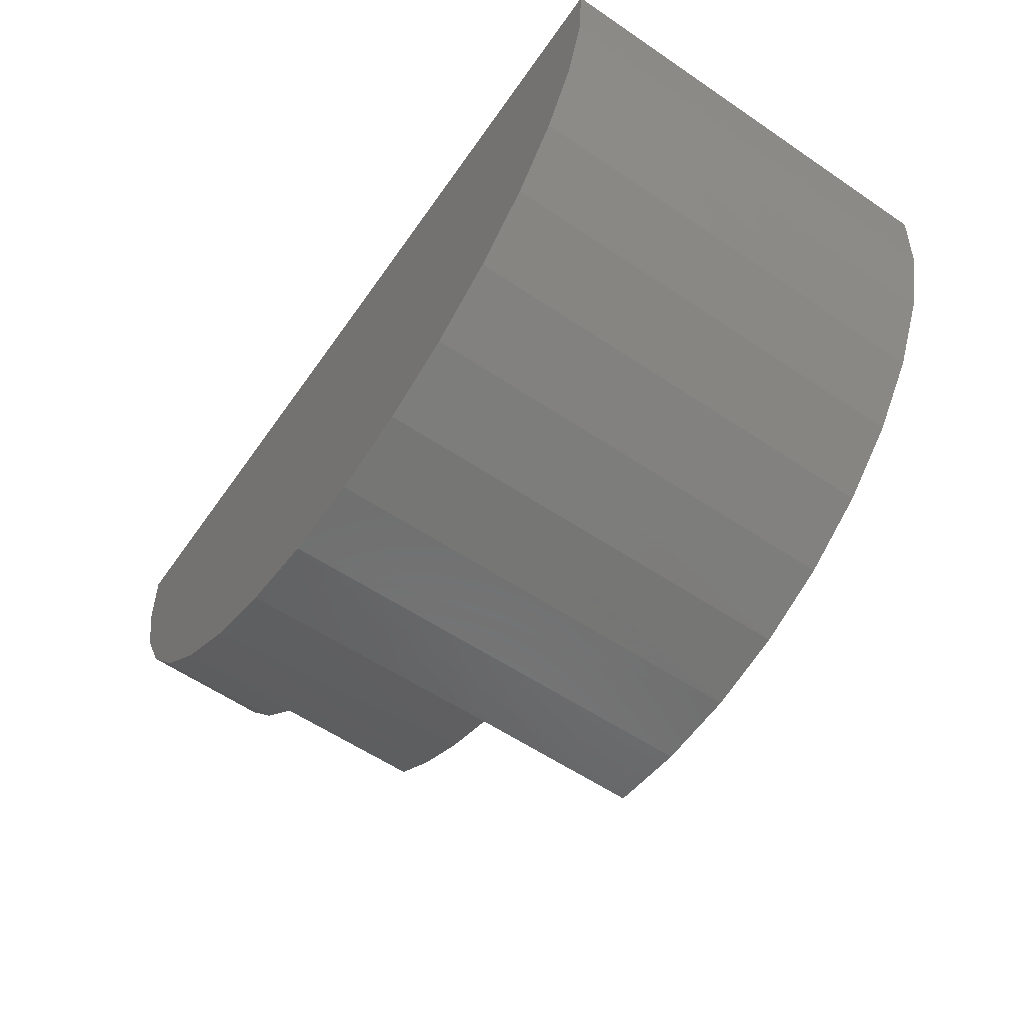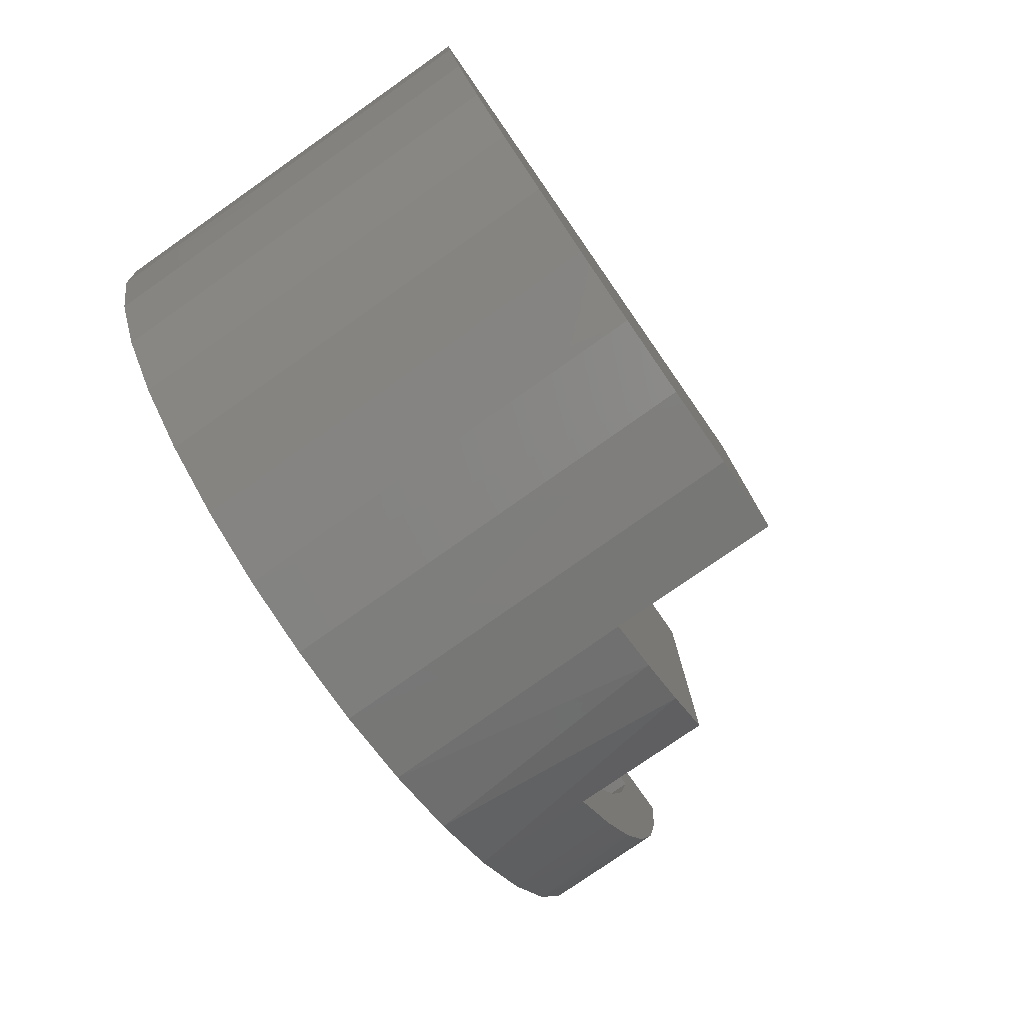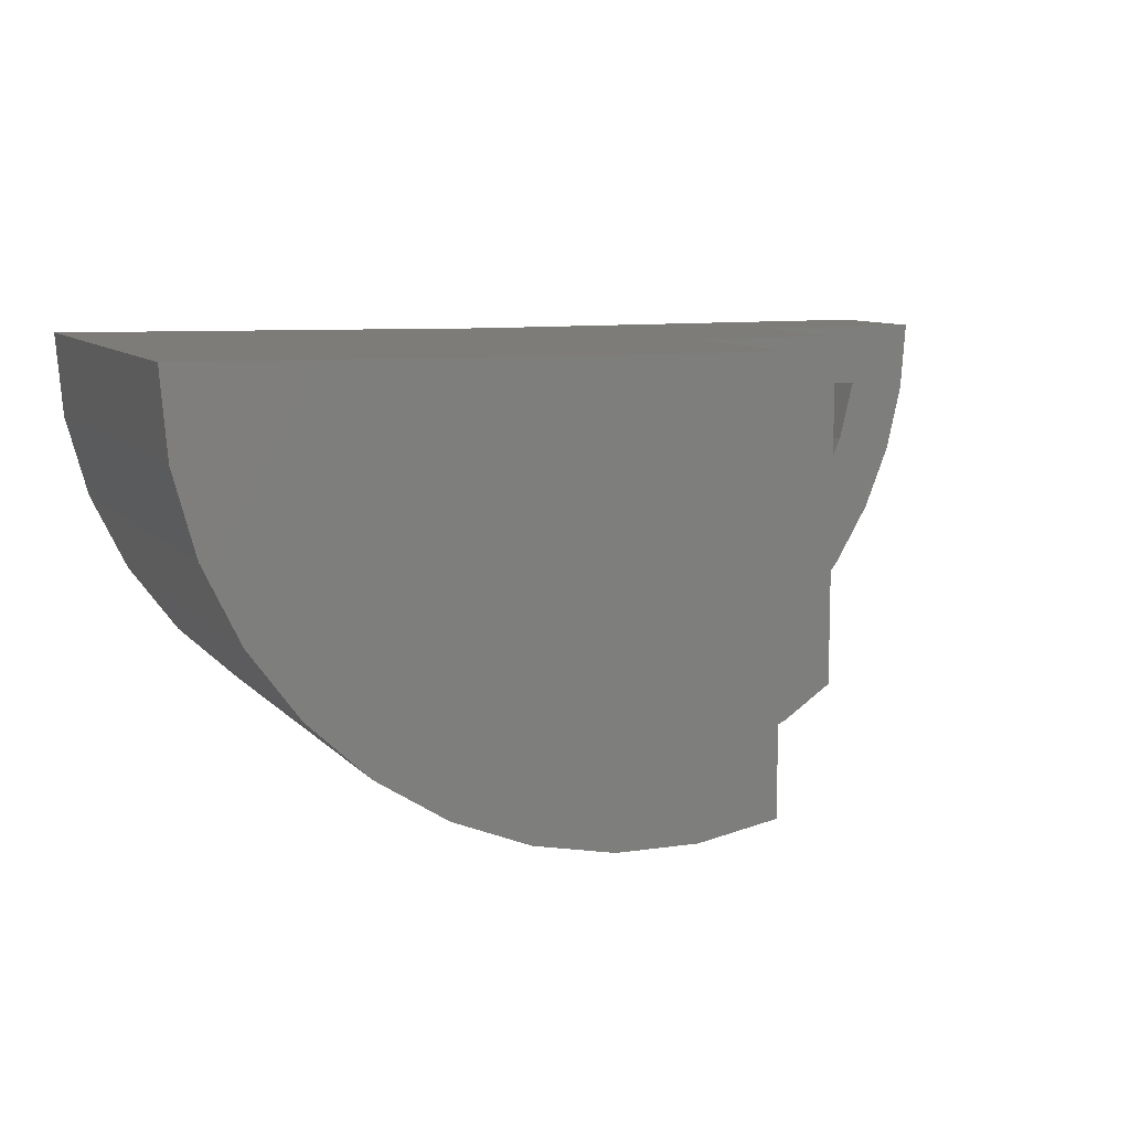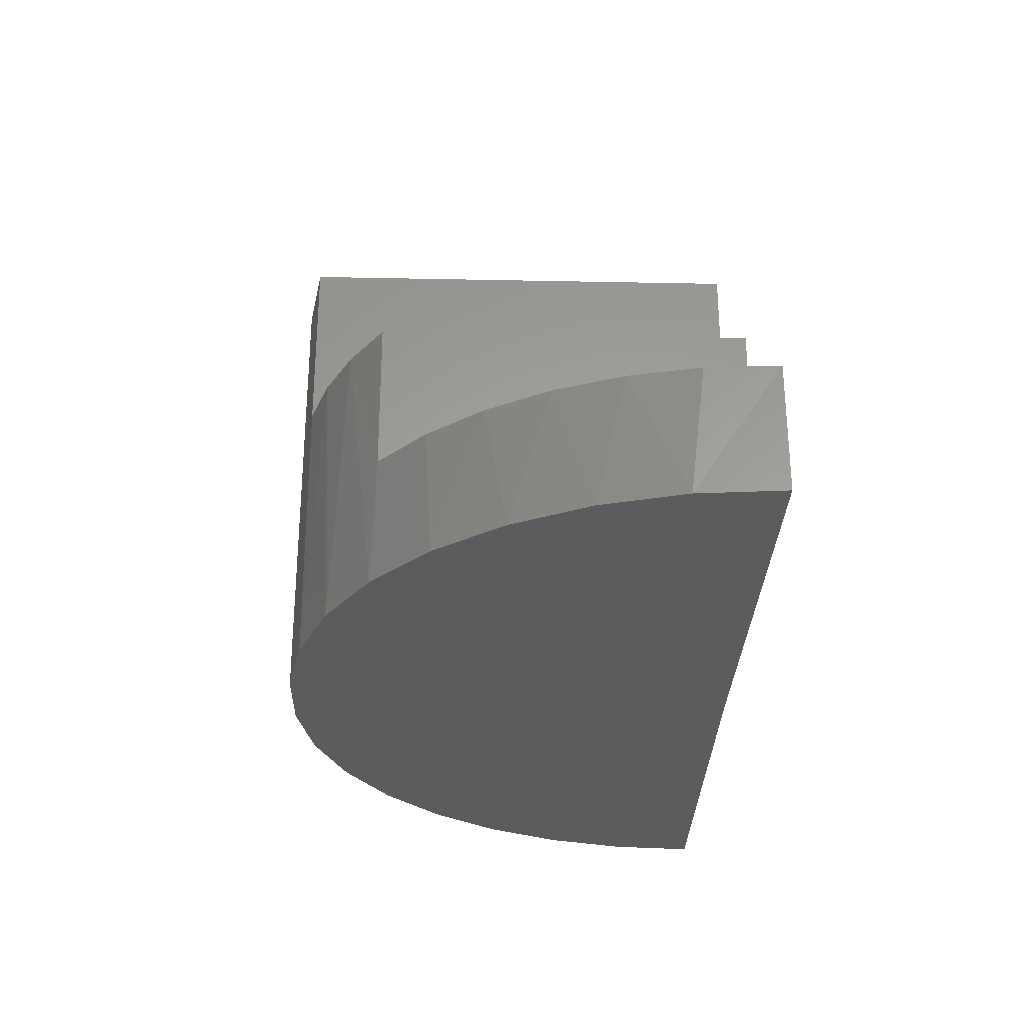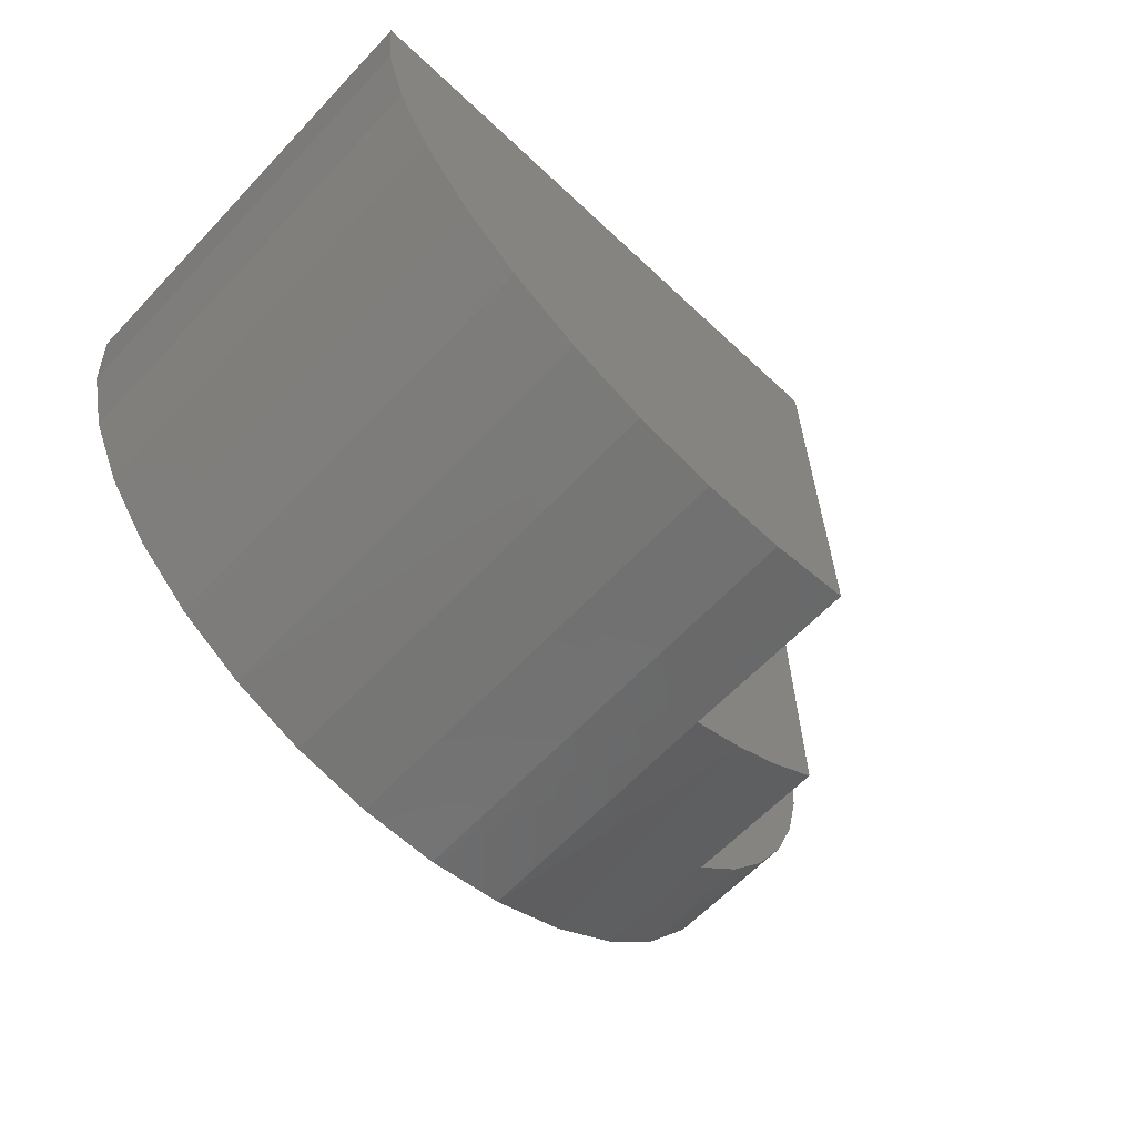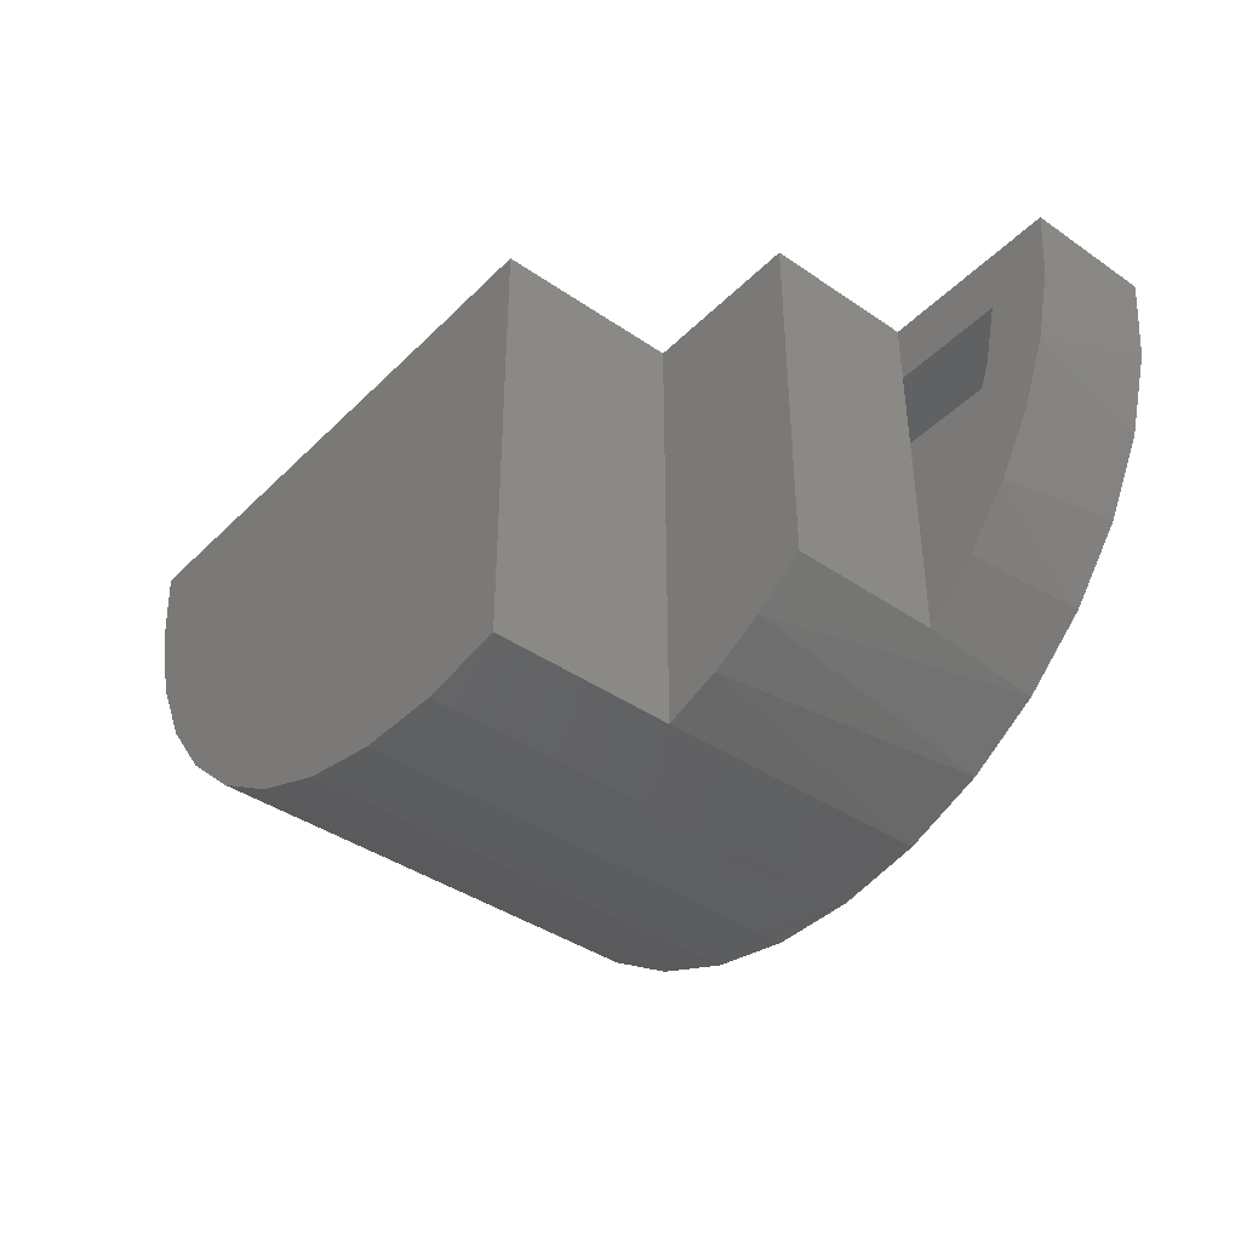
<metadata>
{"format":"stl","ext":"stl","renderer":"f3d","projection":"perspective","resolution":1024,"background":"white","views":[{"elev":-58.7,"azim":-124.9,"up":"+Y"},{"elev":-77.6,"azim":-55.1,"up":"+Y"},{"elev":9.4,"azim":-23.4,"up":"+Y"},{"elev":-29.0,"azim":88.3,"up":"+Z"},{"elev":-62.5,"azim":-43.4,"up":"+Y"},{"elev":-40.7,"azim":50.1,"up":"+Y"}]}
</metadata>
<code>
# stl→obj: 90 verts, 176 faces
v -0.3406 -0.5029 0.2079
v -0.3935 -0.5416 0.2079
v -0.2919 -0.459 0.2079
v -0.3935 -0.1016 0.2079
v -0.2919 -0.1016 0.2079
v -0.2919 -0.5939 0.2079
v -0.2068 -0.5171 0.2079
v -0.1343 -0.4283 0.2079
v -0.07657 -0.3301 0.2079
v -0.1724 -0.2947 0.2079
v -0.2257 -0.3816 0.2079
v -0.2919 0 0.2079
v 1.273e-17 8.327e-17 0.2079
v -0.1096 -0.1016 0.2079
v -0.00864 -0.1135 0.2079
v -0.03436 -0.2244 0.2079
v -0.1334 -0.2006 0.2079
v -0.2919 -0.5939 0.4531
v -0.2919 0 0.4531
v -1.321 -0.3075 0.6484
v -1.312 -0.3242 0.1016
v -1.363 -0.2127 0.1016
v -1.259 -0.402 0.6484
v -1.241 -0.4241 0.1016
v -1.181 -0.4842 0.6484
v -1.152 -0.5088 0.1016
v -1.091 -0.5518 0.6484
v -1.049 -0.5753 0.1016
v -0.9896 -0.6025 0.6484
v -0.9355 -0.6213 0.1016
v -0.8814 -0.635 0.6484
v -0.8153 -0.6451 0.1016
v -0.7691 -0.6482 0.6484
v -0.6927 -0.6459 0.1016
v -0.6562 -0.6416 0.6484
v -0.1925 -0.3311 0.1016
v -0.2647 -0.4301 0.1016
v -0.1401 -0.2203 0.1016
v -0.3543 -0.5137 0.1016
v -0.458 -0.579 0.1016
v -0.4759 -0.5877 0.3516
v -0.3935 -0.5416 0.3516
v -0.6562 -0.6416 0.3516
v -0.5641 -0.6212 0.3516
v -0.5722 -0.6236 0.1016
v -1.366 -0.2037 0.6484
v -1.392 -0.09366 0.1016
v -1.392 -0.09366 0.6484
v -0.1096 -0.1016 0.1016
v -0.6562 -0.1016 0.6484
v -0.7506 -0.1016 0.6484
v -0.6562 -0.1016 0.3516
v -0.7506 -0.1016 0.1016
v -0.3935 -0.1016 0.3516
v -0.5547 0 0.4531
v -0.5547 -0.7241 0.4531
v -0.4616 -0.6924 0.4531
v -0.3736 -0.6487 0.4531
v -0.5547 -0.7241 0.75
v -0.5547 2.168e-17 0.75
v -0.4186 -0.6728 4.574e-33
v -0.3002 -0.6001 4.08e-33
v -0.1132 -0.3962 2.693e-33
v -0.05104 -0.2719 1.849e-33
v -0.01287 -0.1383 9.405e-34
v -0.1972 -0.5069 3.446e-33
v -0.6851 -0.7472 5.08e-33
v -0.5484 -0.7224 4.911e-33
v -0.691 -0.7477 0.75
v -0.8292 -0.7458 0.75
v -0.8241 -0.7463 5.074e-33
v -1.5 0.00924 0.75
v -1.5 0.00924 -4.592e-17
v -1.489 -0.1286 0.75
v -1.489 -0.1293 8.787e-34
v -1.453 -0.2621 0.75
v -1.452 -0.2633 1.79e-33
v -1.393 -0.3867 0.75
v -1.392 -0.3883 2.64e-33
v -1.311 -0.4981 0.75
v -1.309 -0.5 3.399e-33
v -1.21 -0.5926 0.75
v -1.207 -0.5946 4.042e-33
v -1.093 -0.6669 0.75
v -1.09 -0.6687 4.546e-33
v -0.9648 -0.7186 0.75
v -0.9605 -0.7199 4.894e-33
v 0 8.327e-17 -4.592e-17
v -0.75 5.099e-33 0.75
v -0.75 0 0
f 1 2 3
f 3 2 4
f 3 4 5
f 3 6 7
f 8 9 10
f 8 10 11
f 8 11 3
f 8 3 7
f 12 5 13
f 13 5 14
f 13 14 15
f 15 14 16
f 16 14 17
f 16 17 9
f 9 17 10
f 18 6 3
f 18 3 5
f 18 5 12
f 18 12 19
f 20 21 22
f 21 20 23
f 23 24 21
f 24 23 25
f 25 26 24
f 26 25 27
f 27 28 26
f 28 27 29
f 29 30 28
f 31 30 29
f 32 30 31
f 33 32 31
f 34 32 33
f 34 33 35
f 11 36 37
f 10 36 11
f 38 36 10
f 2 1 39
f 2 39 40
f 2 40 41
f 2 41 42
f 43 44 45
f 43 45 34
f 43 34 35
f 20 22 46
f 46 22 47
f 46 47 48
f 40 45 41
f 41 45 44
f 11 37 3
f 3 37 39
f 3 39 1
f 10 17 38
f 38 17 14
f 38 14 49
f 50 51 52
f 52 51 53
f 52 53 54
f 54 53 4
f 49 14 53
f 53 14 5
f 53 5 4
f 53 47 32
f 53 32 34
f 53 34 45
f 53 45 40
f 53 40 39
f 53 39 37
f 53 37 36
f 53 36 38
f 53 38 49
f 47 22 21
f 47 21 24
f 47 24 26
f 47 26 28
f 47 28 30
f 47 30 32
f 51 50 35
f 51 35 33
f 51 33 31
f 51 31 29
f 51 29 27
f 51 27 25
f 51 25 23
f 51 23 20
f 51 20 46
f 51 46 48
f 53 51 47
f 47 51 48
f 42 41 44
f 42 44 43
f 42 43 52
f 42 52 54
f 42 54 2
f 2 54 4
f 35 50 43
f 43 50 52
f 18 19 55
f 18 55 56
f 18 56 57
f 18 57 58
f 59 56 60
f 60 56 55
f 61 62 58
f 63 64 9
f 9 64 16
f 16 64 65
f 8 7 66
f 8 66 63
f 8 63 9
f 67 68 56
f 67 56 59
f 67 59 69
f 67 69 70
f 67 70 71
f 66 7 62
f 62 7 6
f 62 6 58
f 58 6 18
f 72 73 74
f 74 73 75
f 74 75 76
f 76 75 77
f 76 77 78
f 78 77 79
f 78 79 80
f 80 79 81
f 80 81 82
f 82 81 83
f 82 83 84
f 84 83 85
f 84 85 86
f 86 85 87
f 86 87 70
f 70 87 71
f 56 68 57
f 57 68 61
f 57 61 58
f 88 13 65
f 65 13 15
f 65 15 16
f 72 74 89
f 60 89 74
f 60 74 76
f 60 76 78
f 60 78 80
f 60 80 82
f 60 82 84
f 60 84 86
f 60 86 59
f 70 69 86
f 86 69 59
f 90 89 60
f 90 60 55
f 90 55 19
f 90 19 12
f 90 12 13
f 90 13 88
f 90 73 89
f 89 73 72
f 75 73 90
f 75 90 88
f 75 88 65
f 75 65 64
f 75 64 77
f 67 71 68
f 68 71 87
f 68 87 61
f 61 87 85
f 61 85 62
f 62 85 83
f 62 83 66
f 66 83 81
f 66 81 63
f 63 81 79
f 63 79 64
f 64 79 77

</code>
